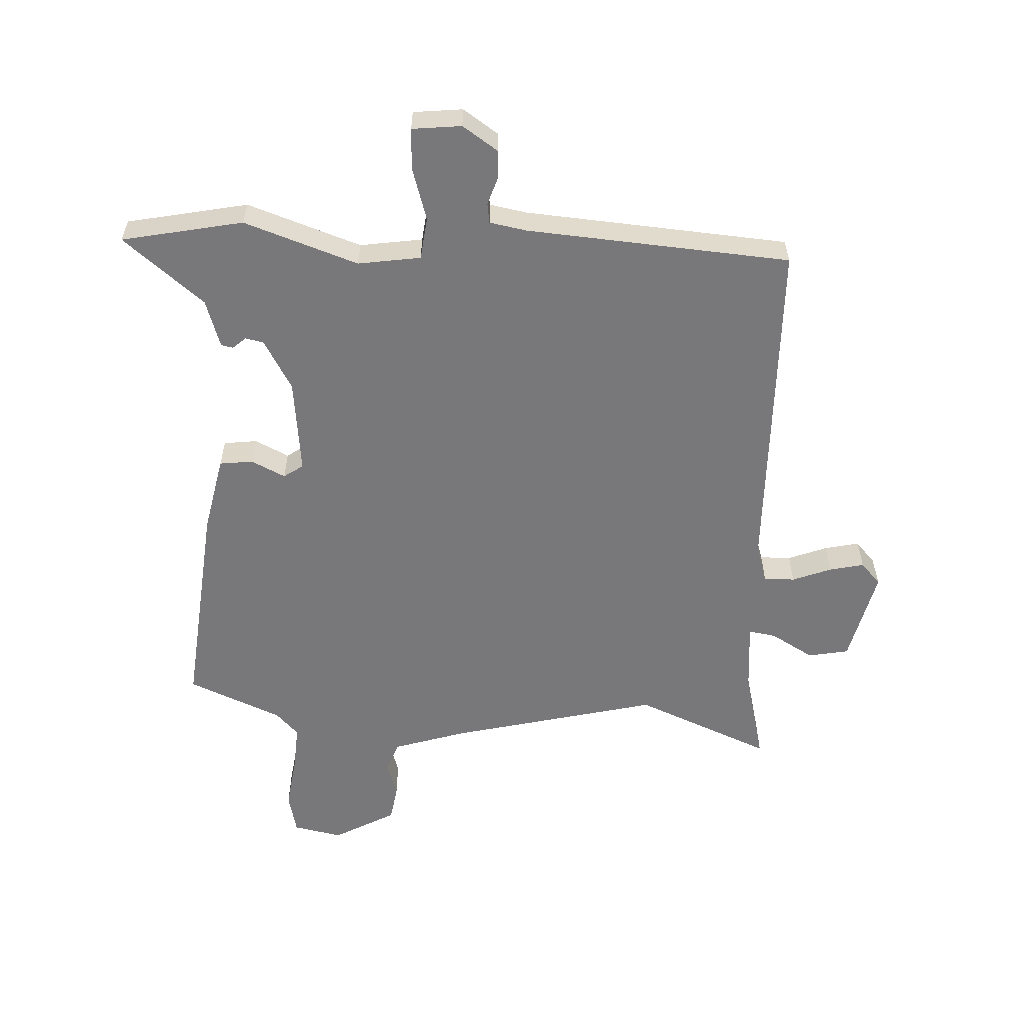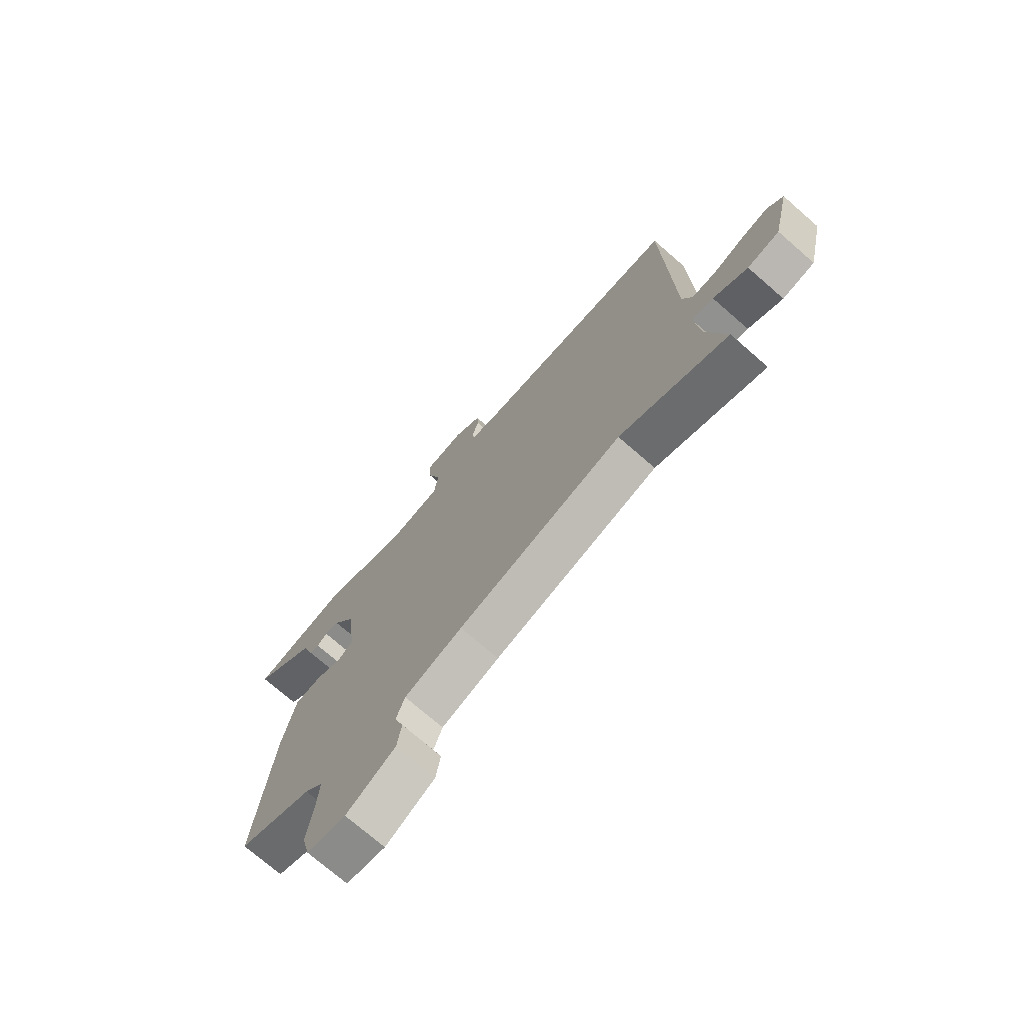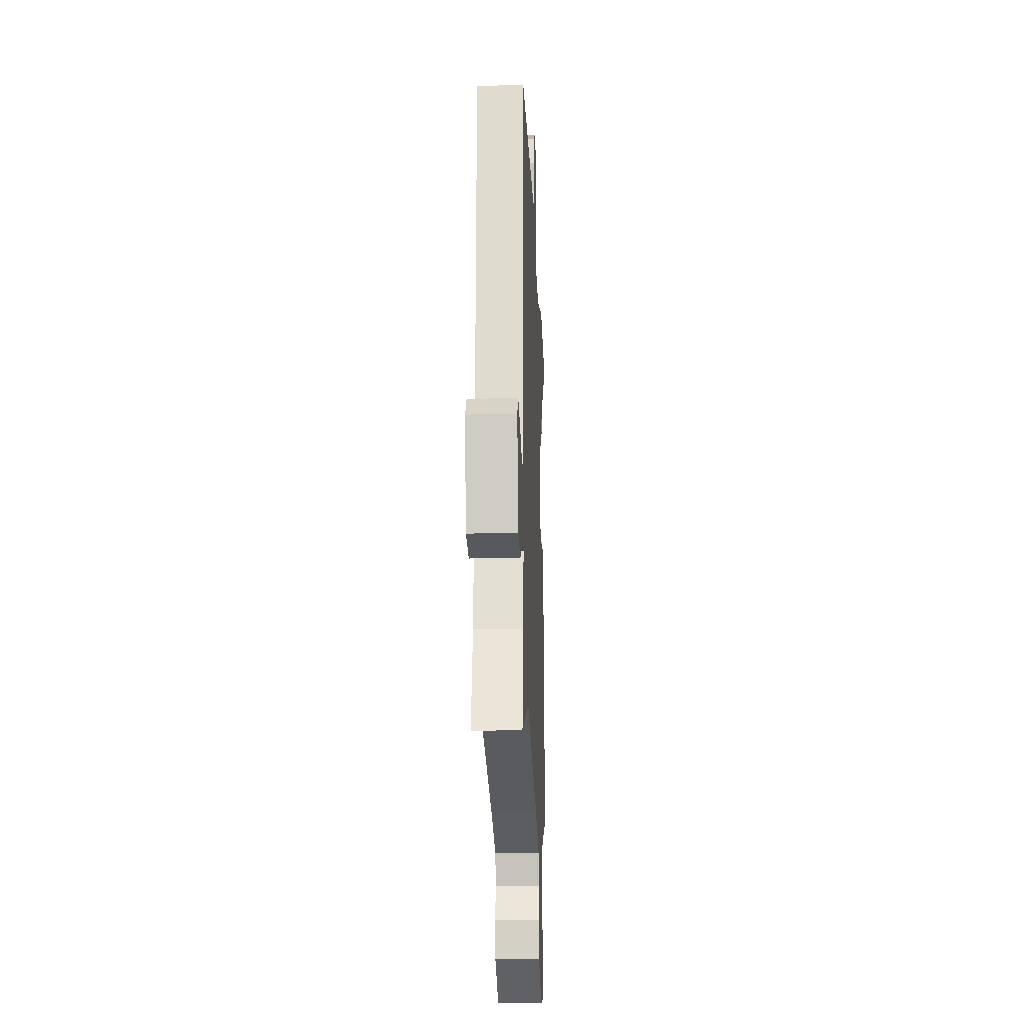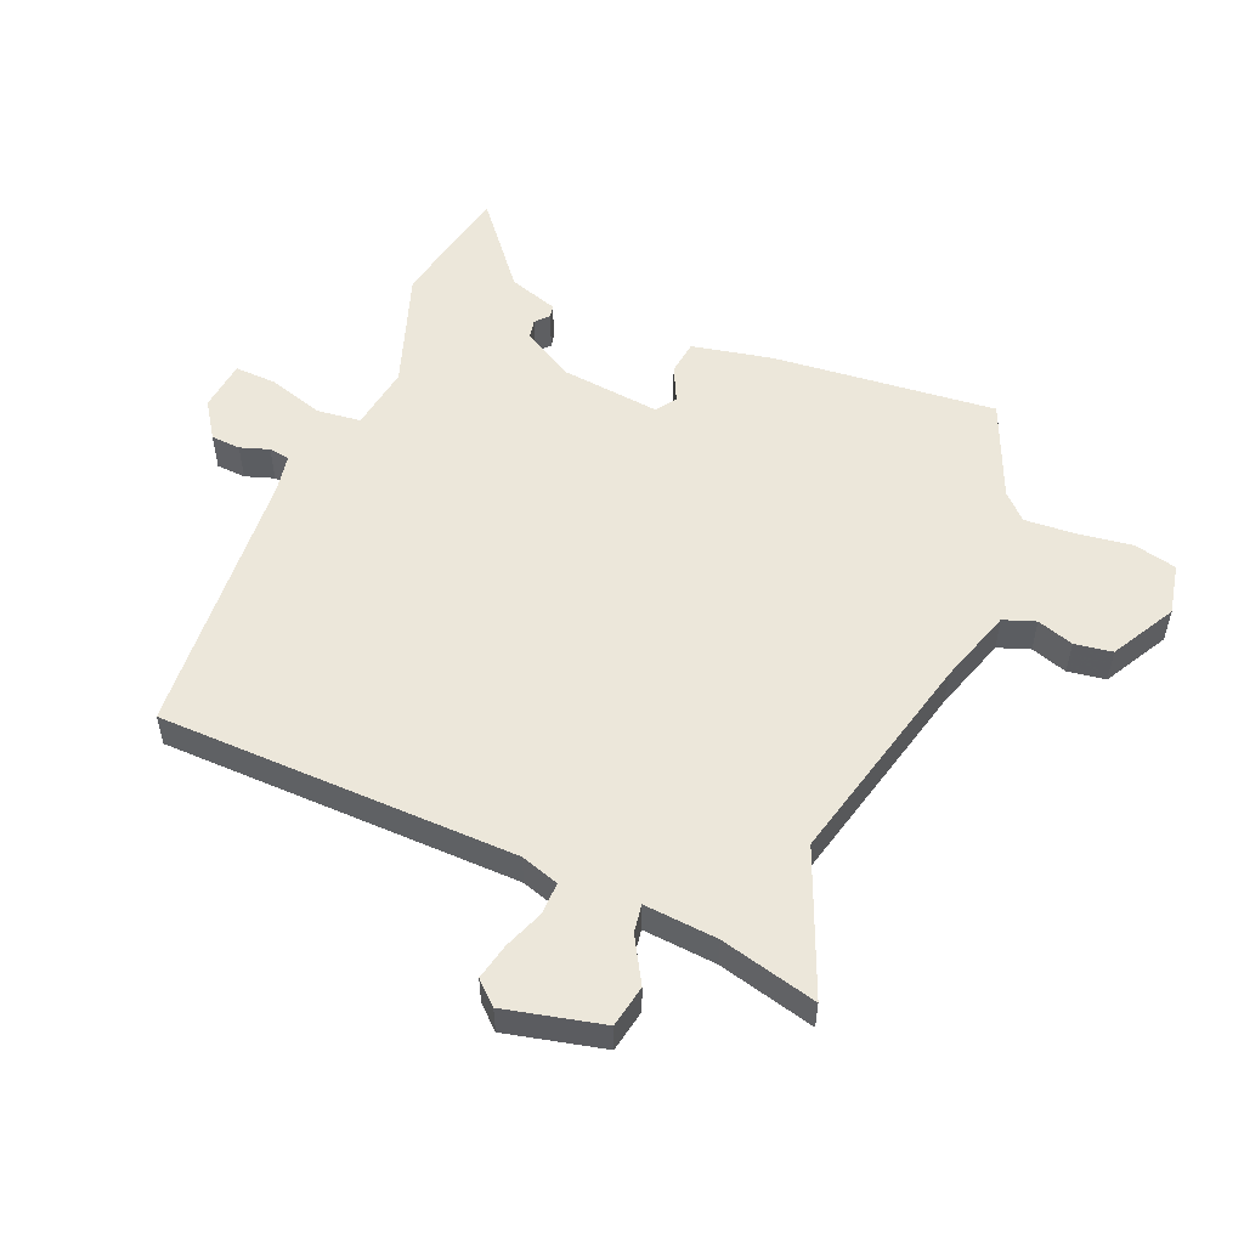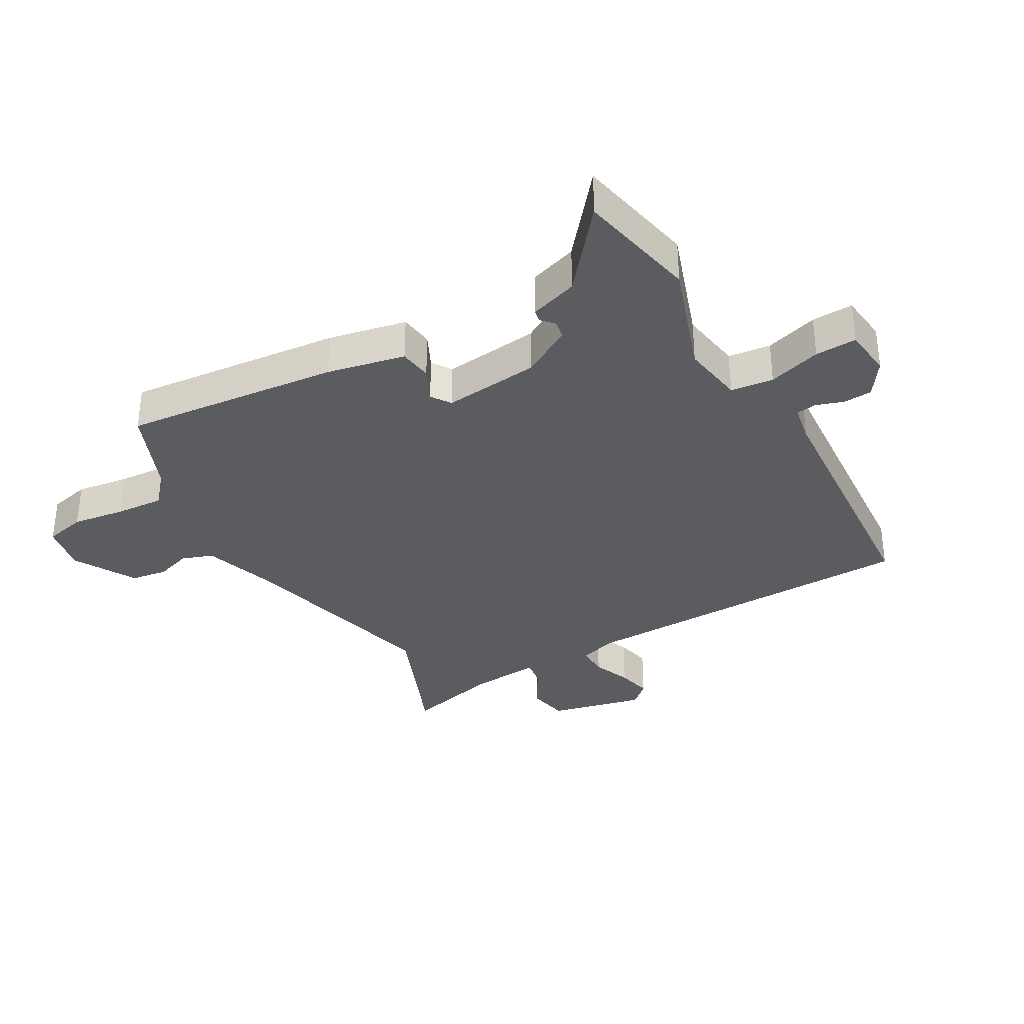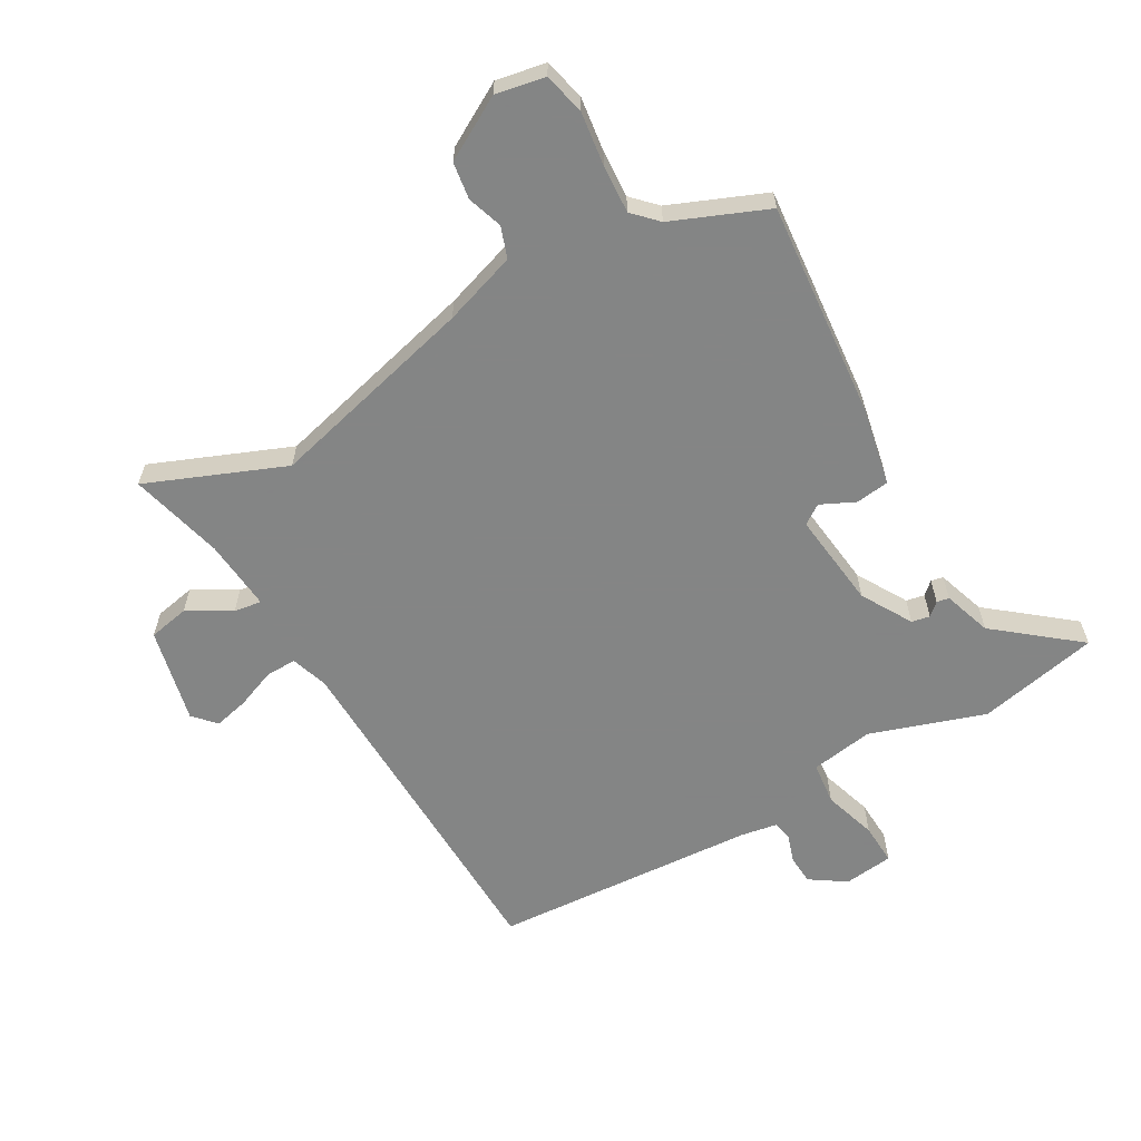
<metadata>
{"format":"obj","ext":"obj","renderer":"f3d","projection":"perspective","resolution":1024,"background":"white","views":[{"elev":-57.5,"azim":-3.0,"up":"+Y"},{"elev":-73.5,"azim":49.0,"up":"+Z"},{"elev":-19.2,"azim":92.4,"up":"+Z"},{"elev":54.0,"azim":112.5,"up":"+Y"},{"elev":-34.0,"azim":-60.4,"up":"+Y"},{"elev":-61.6,"azim":-150.0,"up":"+Y"}]}
</metadata>
<code>
v 0.489 0.07 0.498
v 0.502 0.07 -0.074
v 0.522 0.07 -0.135
v 0.573 0.07 -0.134
v 0.637 0.07 -0.109
v 0.694 0.07 -0.096
v 0.727 0.07 -0.132
v 0.691 0.07 -0.288
v 0.624 0.07 -0.301
v 0.553 0.07 -0.26
v 0.508 0.07 -0.253
v 0.518 0.07 -0.37
v 0.557 0.07 -0.524
v 0.332 0.07 -0.431
v -0.011 0.07 -0.517
v -0.131 0.07 -0.556
v -0.149 0.07 -0.607
v -0.13 0.07 -0.665
v -0.139 0.07 -0.725
v -0.241 0.07 -0.782
v -0.322 0.07 -0.766
v -0.338 0.07 -0.698
v -0.326 0.07 -0.61
v -0.321 0.07 -0.531
v -0.359 0.07 -0.492
v -0.514 0.07 -0.427
v -0.48 0.07 -0.071
v -0.454 0.07 0.057
v -0.399 0.07 0.064
v -0.343 0.07 0.037
v -0.311 0.07 0.059
v -0.329 0.07 0.217
v -0.377 0.07 0.3
v -0.407 0.07 0.306
v -0.428 0.07 0.287
v -0.448 0.07 0.291
v -0.474 0.07 0.37
v -0.607 0.07 0.478
v -0.408 0.07 0.519
v -0.22 0.07 0.455
v -0.117 0.07 0.471
v -0.109 0.07 0.541
v -0.136 0.07 0.628
v -0.139 0.07 0.696
v -0.058 0.07 0.705
v 0 0.07 0.666
v 0.003 0.07 0.619
v -0.012 0.07 0.573
v -0.007 0.07 0.54
v 0.054 0.07 0.529
v 0.489 0 0.498
v 0.502 0 -0.074
v 0.522 0 -0.135
v 0.573 0 -0.134
v 0.637 0 -0.109
v 0.694 0 -0.096
v 0.727 0 -0.132
v 0.691 0 -0.288
v 0.624 0 -0.301
v 0.553 0 -0.26
v 0.508 0 -0.253
v 0.518 0 -0.37
v 0.557 0 -0.524
v 0.332 0 -0.431
v -0.011 0 -0.517
v -0.131 0 -0.556
v -0.149 0 -0.607
v -0.13 0 -0.665
v -0.139 0 -0.725
v -0.241 0 -0.782
v -0.322 0 -0.766
v -0.338 0 -0.698
v -0.326 0 -0.61
v -0.321 0 -0.531
v -0.359 0 -0.492
v -0.514 0 -0.427
v -0.48 0 -0.071
v -0.454 0 0.057
v -0.399 0 0.064
v -0.343 0 0.037
v -0.311 0 0.059
v -0.329 0 0.217
v -0.377 0 0.3
v -0.407 0 0.306
v -0.428 0 0.287
v -0.448 0 0.291
v -0.474 0 0.37
v -0.607 0 0.478
v -0.408 0 0.519
v -0.22 0 0.455
v -0.117 0 0.471
v -0.109 0 0.541
v -0.136 0 0.628
v -0.139 0 0.696
v -0.058 0 0.705
v 0 0 0.666
v 0.003 0 0.619
v -0.012 0 0.573
v -0.007 0 0.54
v 0.054 0 0.529
f 45 46 47 48
f 45 48 49
f 42 43 44 45
f 41 42 45 49
f 37 38 39 40
f 37 40 41
f 34 35 36 37
f 33 34 37 41
f 32 33 41 49
f 27 28 29 30
f 25 26 27 30
f 24 25 30 31
f 20 21 22 23
f 20 23 24
f 17 18 19 20
f 16 17 20 24
f 15 16 24 31
f 12 13 14
f 11 12 14 15
f 7 8 9 10
f 7 10 11
f 4 5 6 7
f 3 4 7 11
f 2 3 11 15
f 50 1 2 15
f 32 49 50
f 15 31 32 50
f 98 97 96 95
f 99 98 95
f 95 94 93 92
f 99 95 92 91
f 90 89 88 87
f 91 90 87
f 87 86 85 84
f 91 87 84 83
f 99 91 83 82
f 80 79 78 77
f 80 77 76 75
f 81 80 75 74
f 73 72 71 70
f 74 73 70
f 70 69 68 67
f 74 70 67 66
f 81 74 66 65
f 64 63 62
f 65 64 62 61
f 60 59 58 57
f 61 60 57
f 57 56 55 54
f 61 57 54 53
f 65 61 53 52
f 65 52 51 100
f 100 99 82
f 100 82 81 65
f 1 51 52 2
f 2 52 53 3
f 3 53 54 4
f 4 54 55 5
f 5 55 56 6
f 6 56 57 7
f 7 57 58 8
f 8 58 59 9
f 9 59 60 10
f 10 60 61 11
f 11 61 62 12
f 12 62 63 13
f 13 63 64 14
f 14 64 65 15
f 15 65 66 16
f 16 66 67 17
f 17 67 68 18
f 18 68 69 19
f 19 69 70 20
f 20 70 71 21
f 21 71 72 22
f 22 72 73 23
f 23 73 74 24
f 24 74 75 25
f 25 75 76 26
f 26 76 77 27
f 27 77 78 28
f 28 78 79 29
f 29 79 80 30
f 30 80 81 31
f 31 81 82 32
f 32 82 83 33
f 33 83 84 34
f 34 84 85 35
f 35 85 86 36
f 36 86 87 37
f 37 87 88 38
f 38 88 89 39
f 39 89 90 40
f 40 90 91 41
f 41 91 92 42
f 42 92 93 43
f 43 93 94 44
f 44 94 95 45
f 45 95 96 46
f 46 96 97 47
f 47 97 98 48
f 48 98 99 49
f 49 99 100 50
f 50 100 51 1

</code>
